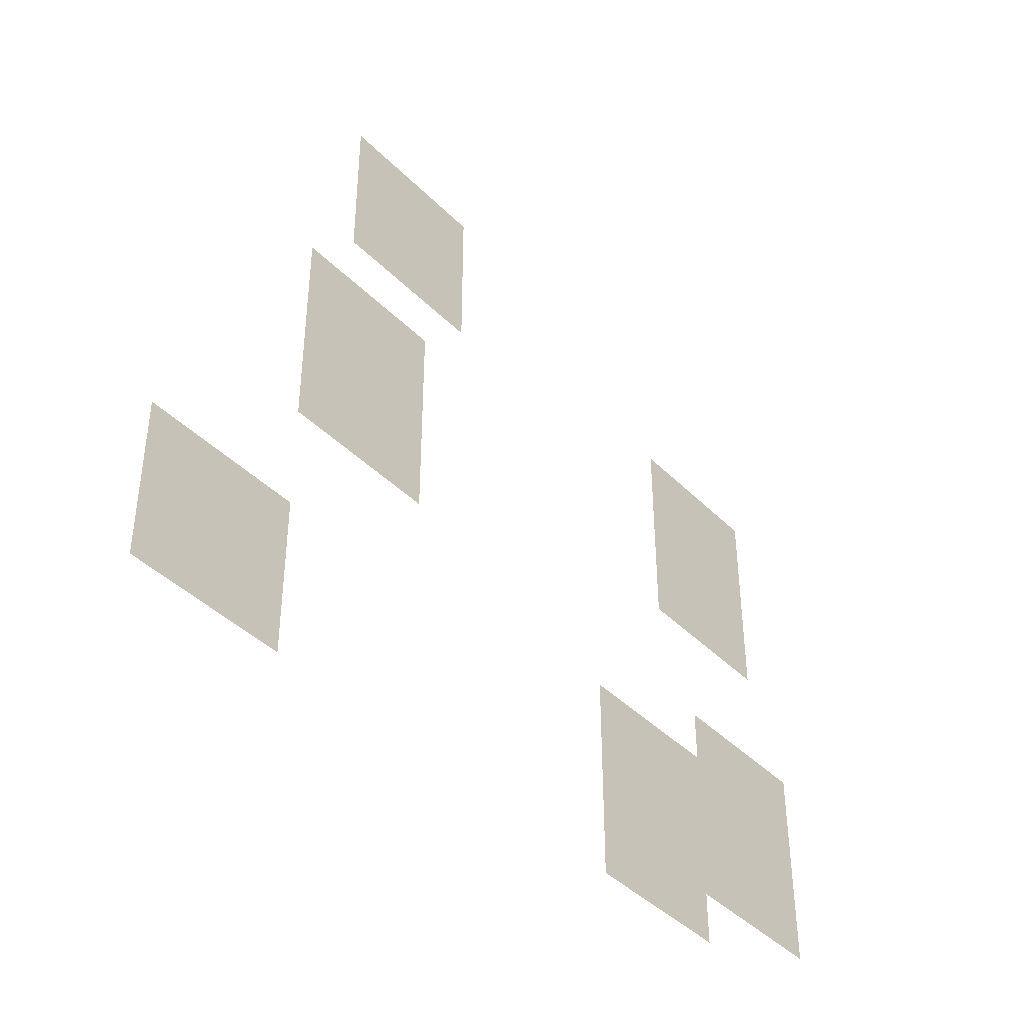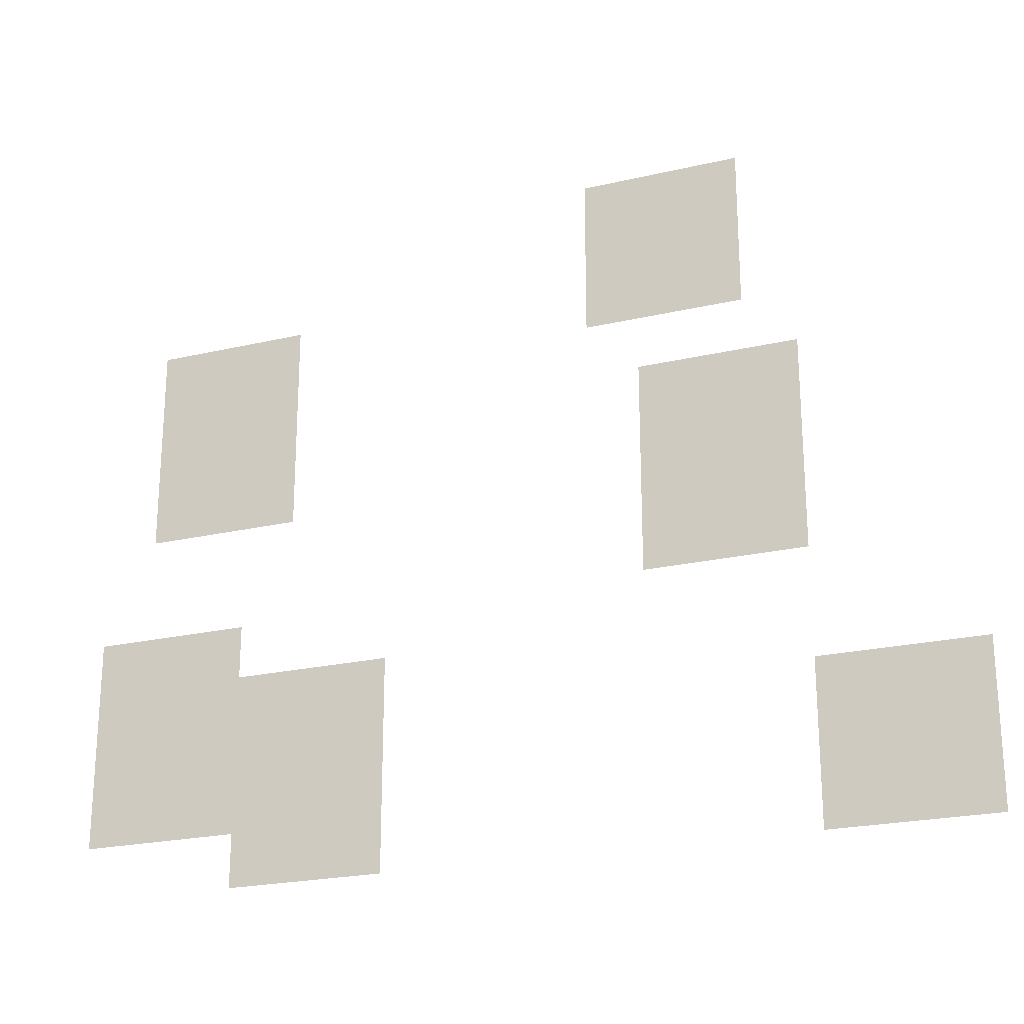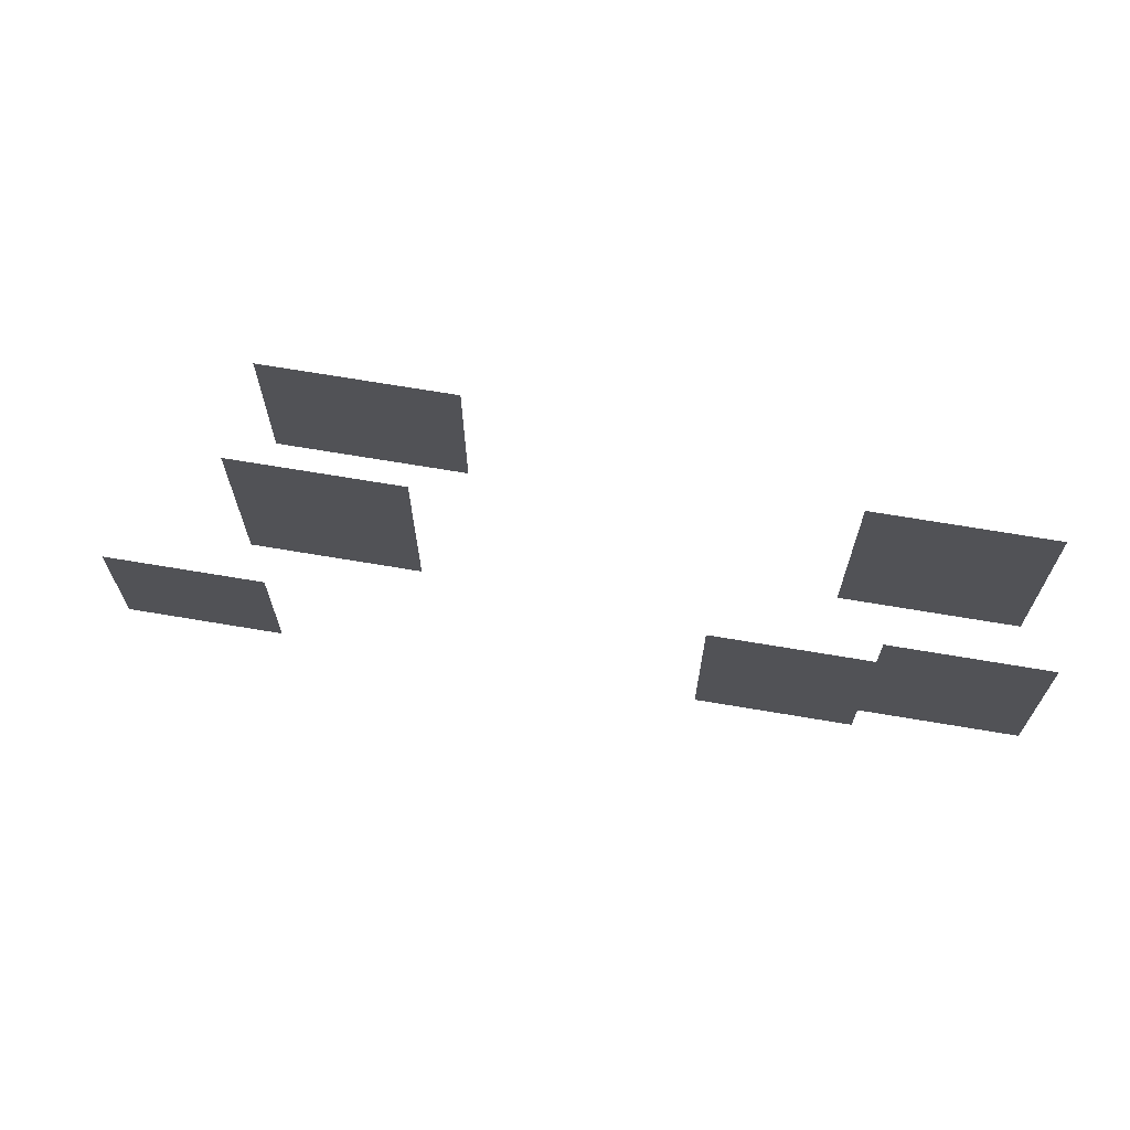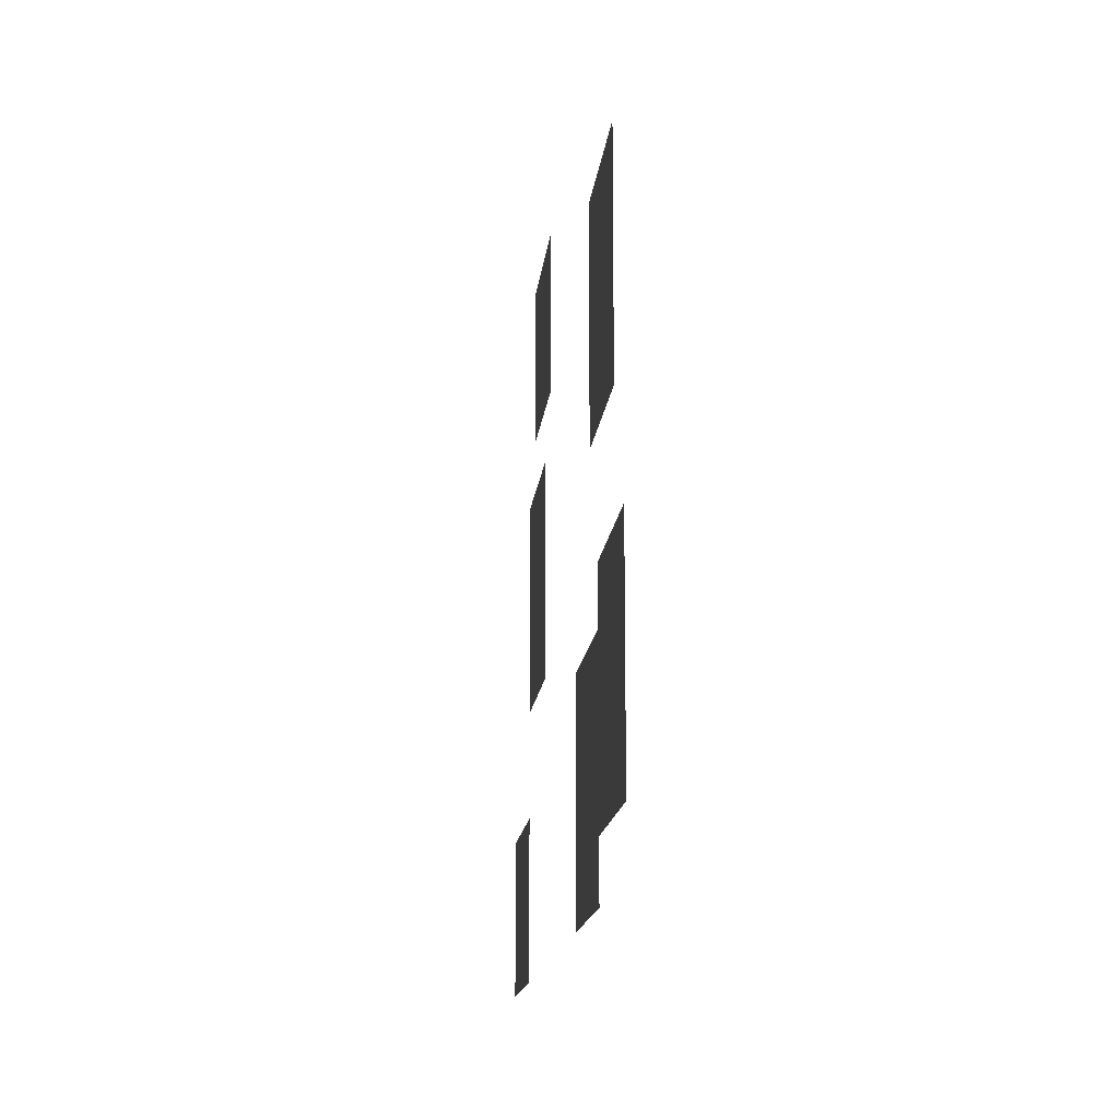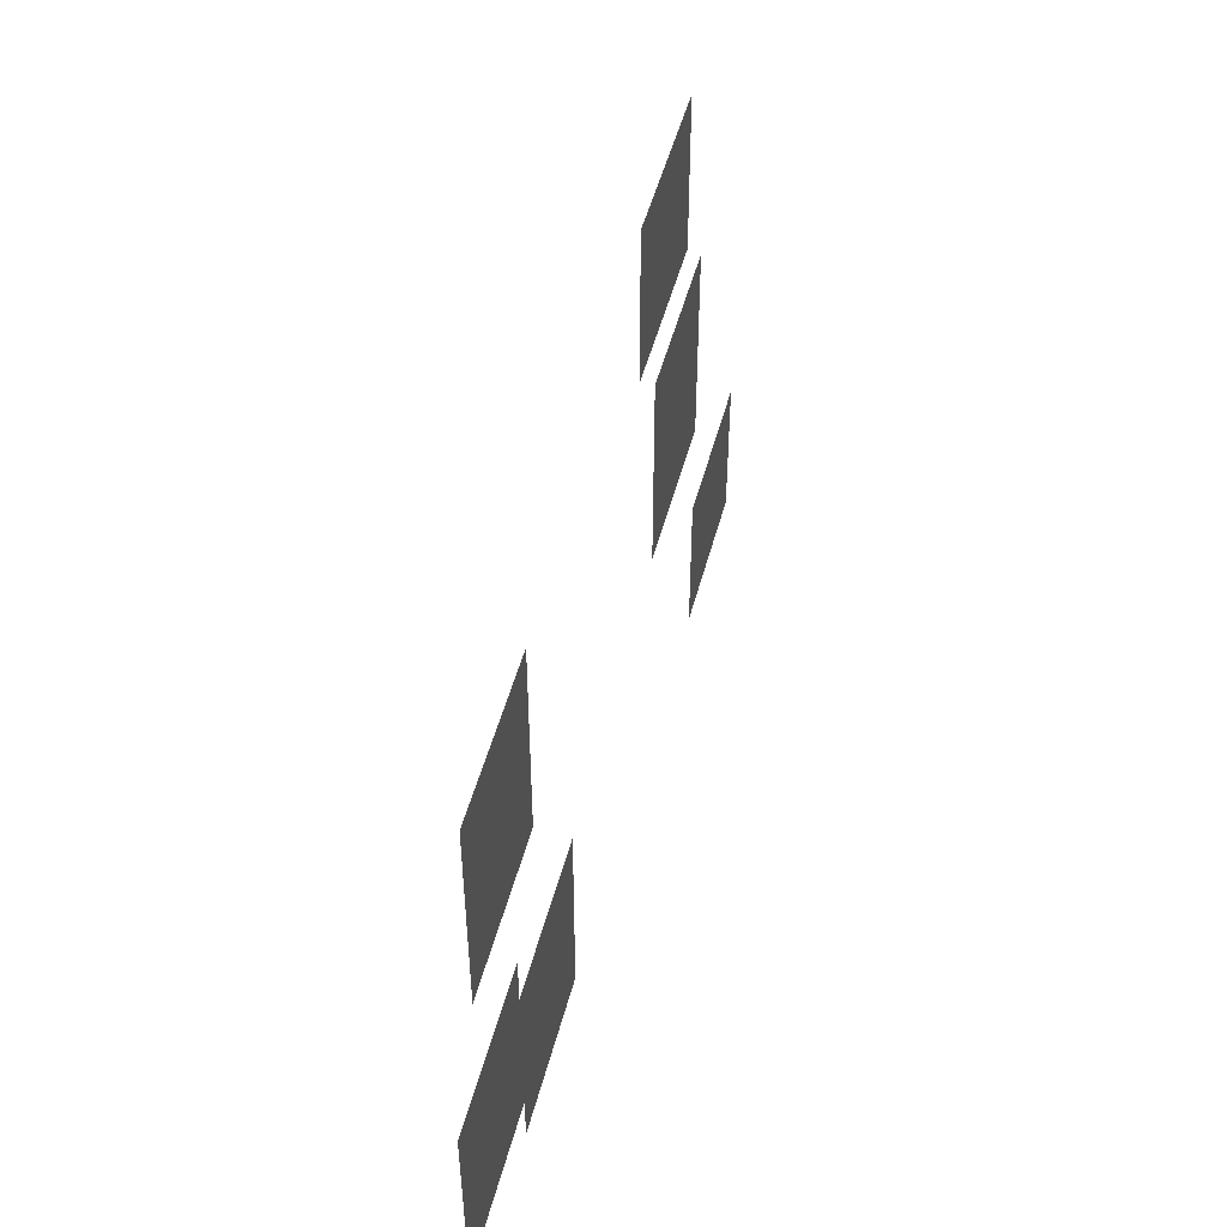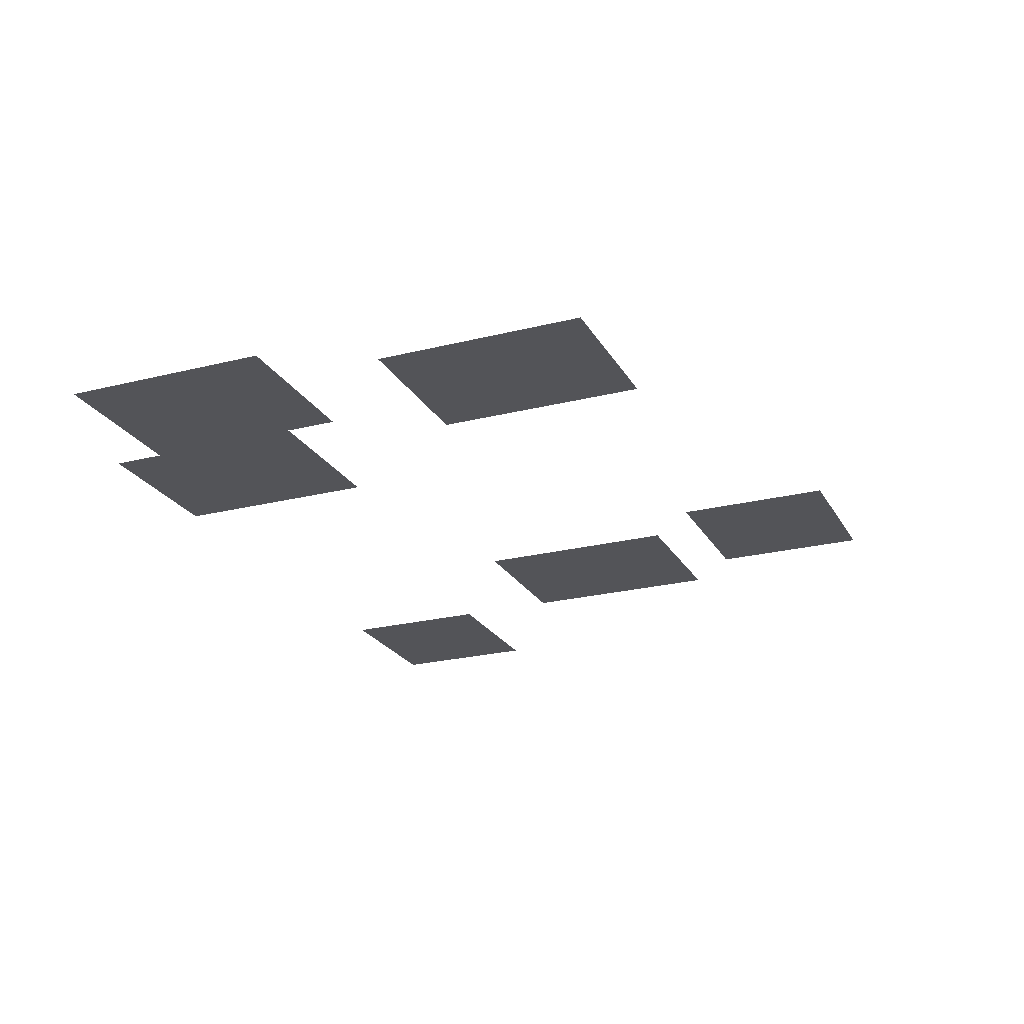
<metadata>
{"format":"obj","ext":"obj","renderer":"f3d","projection":"perspective","resolution":1024,"background":"white","views":[{"elev":-41.2,"azim":-50.2,"up":"+Y"},{"elev":-22.8,"azim":-158.2,"up":"+Y"},{"elev":70.5,"azim":9.5,"up":"+Y"},{"elev":-15.1,"azim":84.2,"up":"+Y"},{"elev":50.0,"azim":104.6,"up":"+Y"},{"elev":-23.4,"azim":113.0,"up":"+Z"}]}
</metadata>
<code>
v -480 -48 0
v -528 -48 0
v -528 0 0
v -480 0 0
v -528 -48 0
v -576 -48 0
v -576 0 0
v -528 0 0
v -576 -48 0
v -624 -48 0
v -624 0 0
v -576 0 0
v -480 -96 0
v -528 -96 0
v -528 -48 0
v -480 -48 0
v -528 -96 0
v -576 -96 0
v -576 -48 0
v -528 -48 0
v -576 -96 0
v -624 -96 0
v -624 -48 0
v -576 -48 0
v -48 -144 0
v -96 -144 0
v -96 -96 0
v -48 -96 0
v -96 -144 0
v -144 -144 0
v -144 -96 0
v -96 -96 0
v -144 -144 0
v -192 -144 0
v -192 -96 0
v -144 -96 0
v -480 -144 0
v -528 -144 0
v -528 -96 0
v -480 -96 0
v -528 -144 0
v -576 -144 0
v -576 -96 0
v -528 -96 0
v -576 -144 0
v -624 -144 0
v -624 -96 0
v -576 -96 0
v -48 -192 0
v -96 -192 0
v -96 -144 0
v -48 -144 0
v -96 -192 0
v -144 -192 0
v -144 -144 0
v -96 -144 0
v -144 -192 0
v -192 -192 0
v -192 -144 0
v -144 -144 0
v -48 -240 0
v -96 -240 0
v -96 -192 0
v -48 -192 0
v -96 -240 0
v -144 -240 0
v -144 -192 0
v -96 -192 0
v -144 -240 0
v -192 -240 0
v -192 -192 0
v -144 -192 0
v -528 -240 0
v -576 -240 0
v -576 -192 0
v -528 -192 0
v -576 -240 0
v -624 -240 0
v -624 -192 0
v -576 -192 0
v -624 -240 0
v -672 -240 0
v -672 -192 0
v -624 -192 0
v -48 -288 0
v -96 -288 0
v -96 -240 0
v -48 -240 0
v -96 -288 0
v -144 -288 0
v -144 -240 0
v -96 -240 0
v -144 -288 0
v -192 -288 0
v -192 -240 0
v -144 -240 0
v -528 -288 0
v -576 -288 0
v -576 -240 0
v -528 -240 0
v -576 -288 0
v -624 -288 0
v -624 -240 0
v -576 -240 0
v -624 -288 0
v -672 -288 0
v -672 -240 0
v -624 -240 0
v -528 -336 0
v -576 -336 0
v -576 -288 0
v -528 -288 0
v -576 -336 0
v -624 -336 0
v -624 -288 0
v -576 -288 0
v -624 -336 0
v -672 -336 0
v -672 -288 0
v -624 -288 0
v -528 -384 0
v -576 -384 0
v -576 -336 0
v -528 -336 0
v -576 -384 0
v -624 -384 0
v -624 -336 0
v -576 -336 0
v -624 -384 0
v -672 -384 0
v -672 -336 0
v -624 -336 0
v 0 -432 0
v -48 -432 0
v -48 -384 0
v 0 -384 0
v -48 -432 0
v -96 -432 0
v -96 -384 0
v -48 -384 0
v -96 -432 0
v -144 -432 0
v -144 -384 0
v -96 -384 0
v 0 -480 0
v -48 -480 0
v -48 -432 0
v 0 -432 0
v -48 -480 0
v -96 -480 0
v -96 -432 0
v -48 -432 0
v -96 -480 0
v -144 -480 0
v -144 -432 0
v -96 -432 0
v -144 -480 0
v -192 -480 0
v -192 -432 0
v -144 -432 0
v -192 -480 0
v -240 -480 0
v -240 -432 0
v -192 -432 0
v -240 -480 0
v -288 -480 0
v -288 -432 0
v -240 -432 0
v 0 -528 0
v -48 -528 0
v -48 -480 0
v 0 -480 0
v -48 -528 0
v -96 -528 0
v -96 -480 0
v -48 -480 0
v -96 -528 0
v -144 -528 0
v -144 -480 0
v -96 -480 0
v -144 -528 0
v -192 -528 0
v -192 -480 0
v -144 -480 0
v -192 -528 0
v -240 -528 0
v -240 -480 0
v -192 -480 0
v -240 -528 0
v -288 -528 0
v -288 -480 0
v -240 -480 0
v -672 -528 0
v -720 -528 0
v -720 -480 0
v -672 -480 0
v -720 -528 0
v -768 -528 0
v -768 -480 0
v -720 -480 0
v -768 -528 0
v -816 -528 0
v -816 -480 0
v -768 -480 0
v 0 -576 0
v -48 -576 0
v -48 -528 0
v 0 -528 0
v -48 -576 0
v -96 -576 0
v -96 -528 0
v -48 -528 0
v -96 -576 0
v -144 -576 0
v -144 -528 0
v -96 -528 0
v -144 -576 0
v -192 -576 0
v -192 -528 0
v -144 -528 0
v -192 -576 0
v -240 -576 0
v -240 -528 0
v -192 -528 0
v -240 -576 0
v -288 -576 0
v -288 -528 0
v -240 -528 0
v -672 -576 0
v -720 -576 0
v -720 -528 0
v -672 -528 0
v -720 -576 0
v -768 -576 0
v -768 -528 0
v -720 -528 0
v -768 -576 0
v -816 -576 0
v -816 -528 0
v -768 -528 0
v -144 -624 0
v -192 -624 0
v -192 -576 0
v -144 -576 0
v -192 -624 0
v -240 -624 0
v -240 -576 0
v -192 -576 0
v -240 -624 0
v -288 -624 0
v -288 -576 0
v -240 -576 0
v -672 -624 0
v -720 -624 0
v -720 -576 0
v -672 -576 0
v -720 -624 0
v -768 -624 0
v -768 -576 0
v -720 -576 0
v -768 -624 0
v -816 -624 0
v -816 -576 0
v -768 -576 0
g Forest_mesh_0003
f 1 2 3 4
f 5 6 7 8
f 9 10 11 12
f 13 14 15 16
f 17 18 19 20
f 21 22 23 24
f 25 26 27 28
f 29 30 31 32
f 33 34 35 36
f 37 38 39 40
f 41 42 43 44
f 45 46 47 48
f 49 50 51 52
f 53 54 55 56
f 57 58 59 60
f 61 62 63 64
f 65 66 67 68
f 69 70 71 72
f 73 74 75 76
f 77 78 79 80
f 81 82 83 84
f 85 86 87 88
f 89 90 91 92
f 93 94 95 96
f 97 98 99 100
f 101 102 103 104
f 105 106 107 108
f 109 110 111 112
f 113 114 115 116
f 117 118 119 120
f 121 122 123 124
f 125 126 127 128
f 129 130 131 132
f 133 134 135 136
f 137 138 139 140
f 141 142 143 144
f 145 146 147 148
f 149 150 151 152
f 153 154 155 156
f 157 158 159 160
f 161 162 163 164
f 165 166 167 168
f 169 170 171 172
f 173 174 175 176
f 177 178 179 180
f 181 182 183 184
f 185 186 187 188
f 189 190 191 192
f 193 194 195 196
f 197 198 199 200
f 201 202 203 204
f 205 206 207 208
f 209 210 211 212
f 213 214 215 216
f 217 218 219 220
f 221 222 223 224
f 225 226 227 228
f 229 230 231 232
f 233 234 235 236
f 237 238 239 240
f 241 242 243 244
f 245 246 247 248
f 249 250 251 252
f 253 254 255 256
f 257 258 259 260
f 261 262 263 264

</code>
